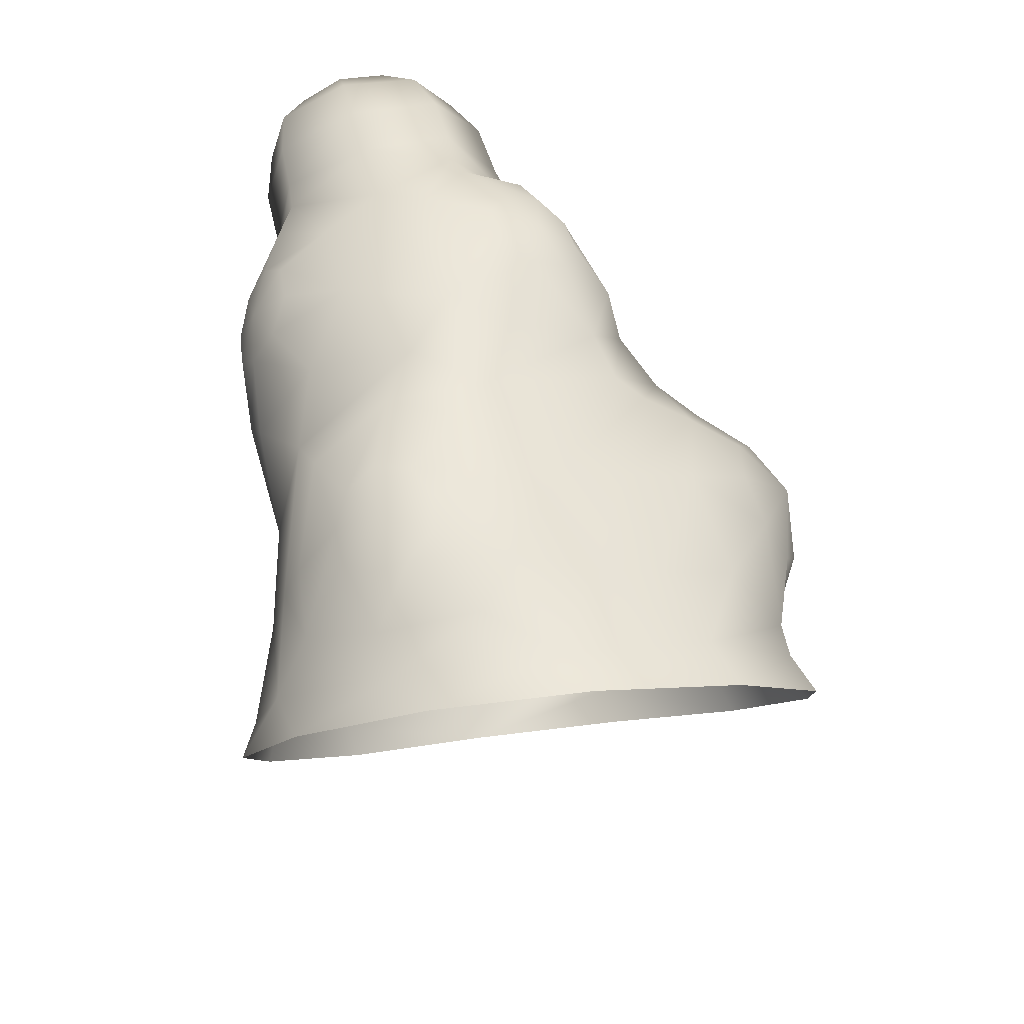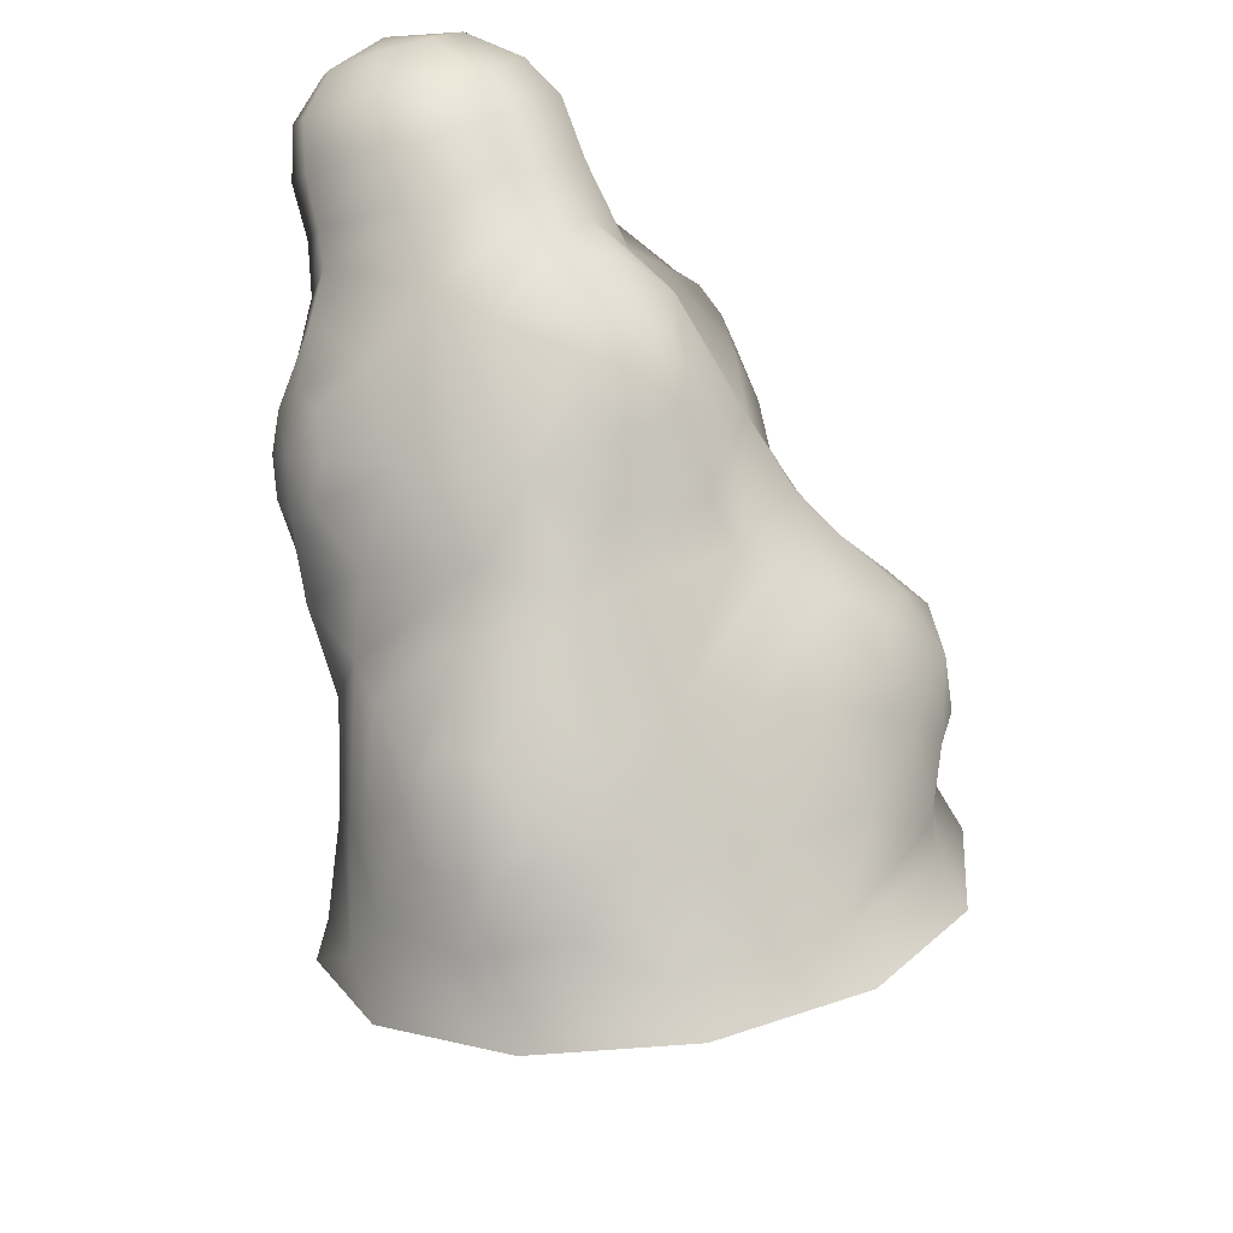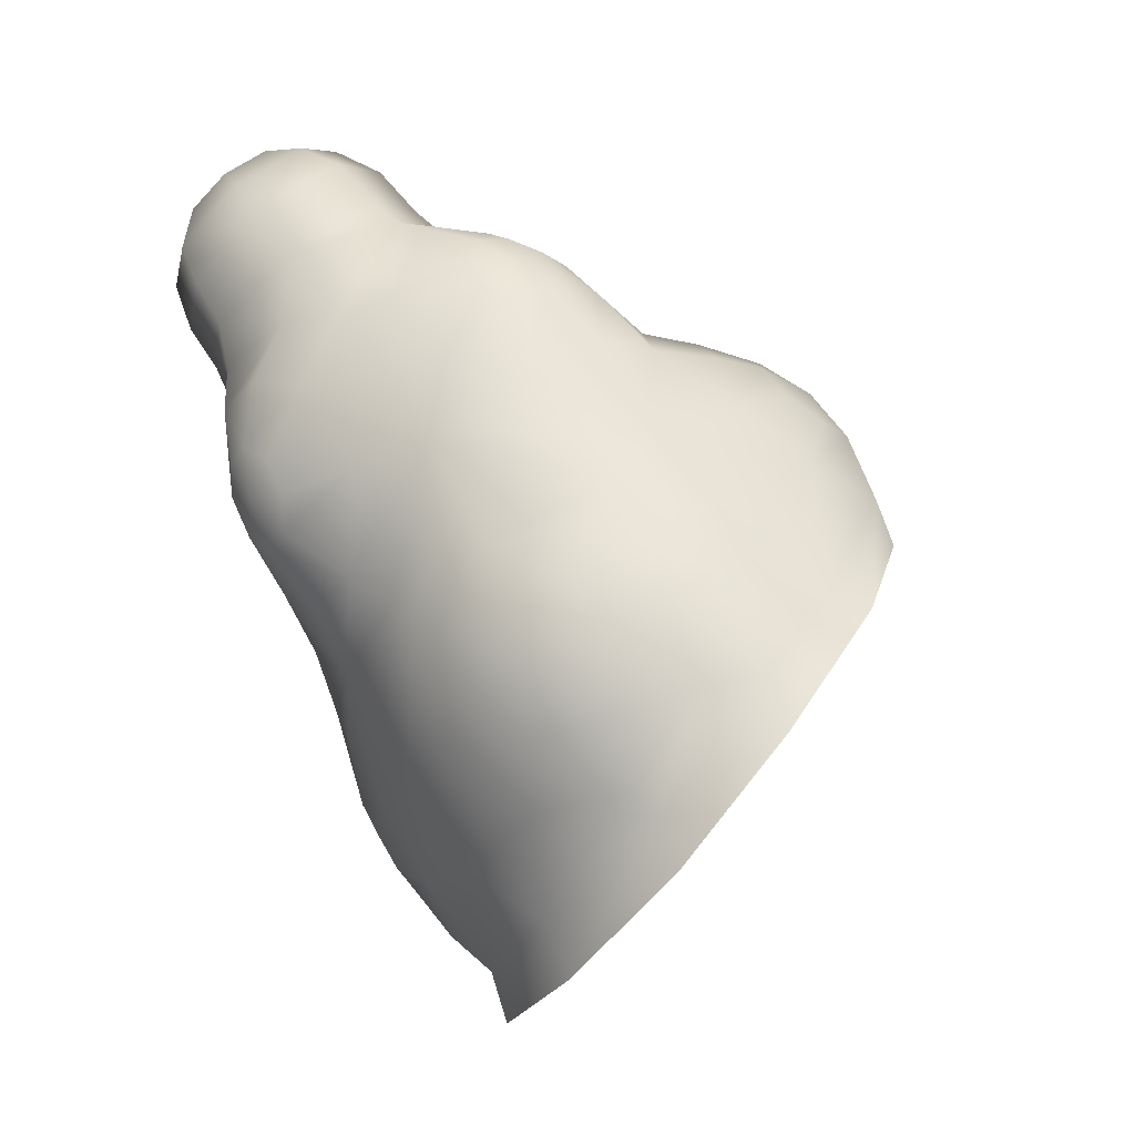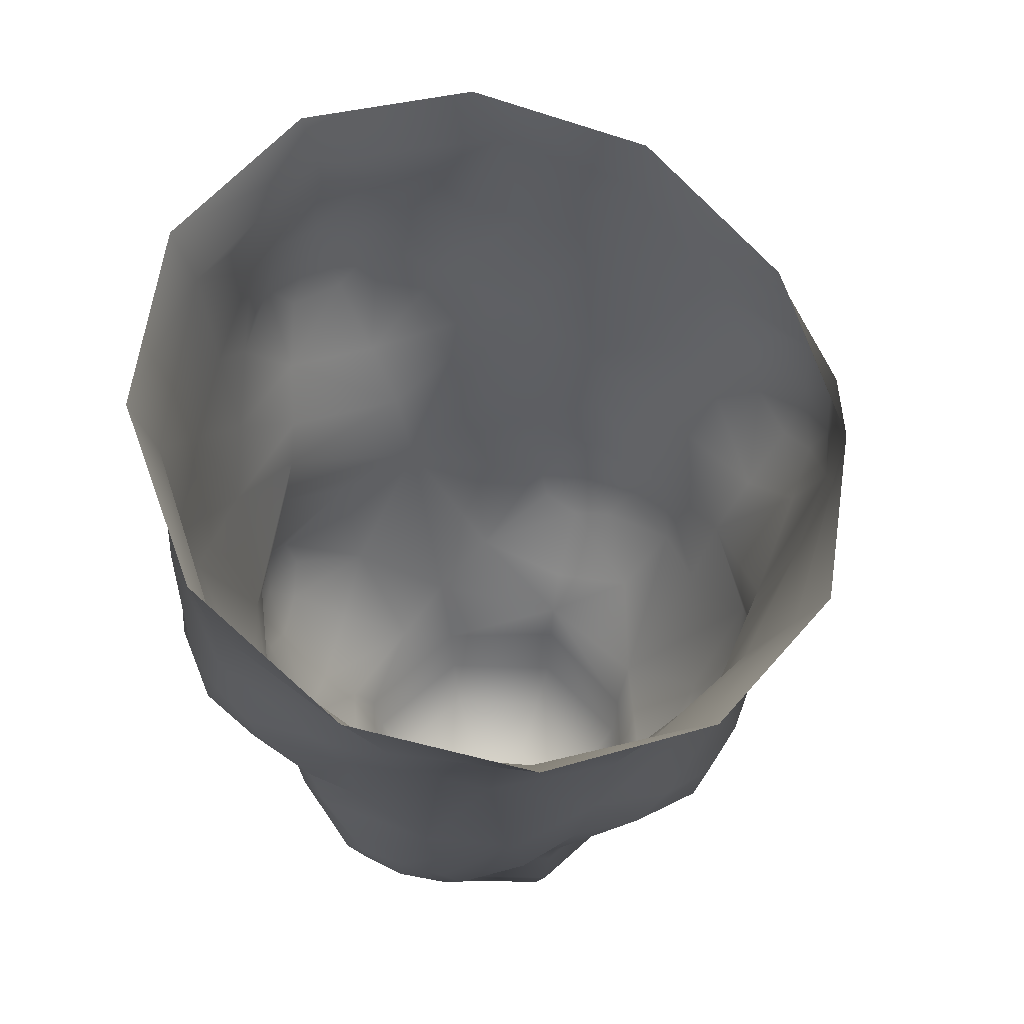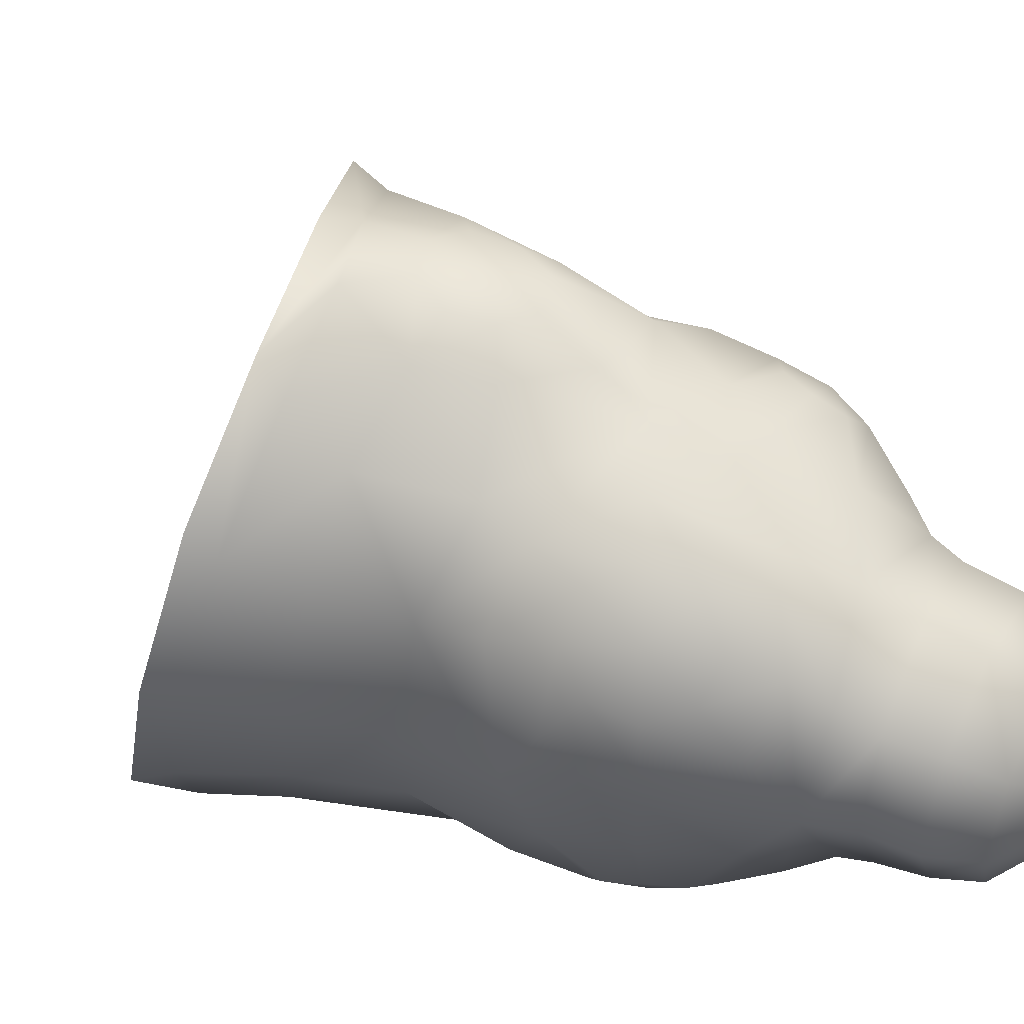
<metadata>
{"format":"obj","ext":"obj","renderer":"f3d","projection":"perspective","resolution":1024,"background":"white","views":[{"elev":-58.9,"azim":74.2,"up":"+Z"},{"elev":-29.0,"azim":75.9,"up":"+Z"},{"elev":-1.8,"azim":154.3,"up":"+Z"},{"elev":-5.2,"azim":-149.3,"up":"+Y"},{"elev":-19.5,"azim":-45.9,"up":"+Y"}]}
</metadata>
<code>
g pm0222_31_LFeelerBSkin
v 0.09227 0.1028 0.1638
v 0.1006 0.09136 0.1536
v 0.09749 0.09154 0.1518
v 0.09594 0.1008 0.1641
v 0.09382 0.1183 0.1711
v 0.1083 0.09017 0.1593
v 0.103 0.09823 0.1685
v 0.1095 0.09567 0.1757
v 0.116 0.08811 0.1668
v 0.1219 0.08419 0.1739
v 0.1011 0.108 0.1757
v 0.09577 0.1141 0.1729
v 0.1013 0.1161 0.1832
v 0.09765 0.1245 0.1776
v 0.1092 0.1051 0.184
v 0.1018 0.1326 0.1762
v 0.1007 0.1341 0.1714
v 0.111 0.1461 0.1646
v 0.1138 0.1432 0.1667
v 0.1115 0.1351 0.1797
v 0.123 0.1503 0.1527
v 0.1031 0.1288 0.1833
v 0.1012 0.1245 0.1841
v 0.1056 0.1254 0.1881
v 0.1073 0.1308 0.1846
v 0.1026 0.1207 0.1864
v 0.106 0.1196 0.1895
v 0.1072 0.1146 0.1882
v 0.1193 0.1126 0.1953
v 0.1097 0.1216 0.1915
v 0.111 0.1294 0.1874
v 0.1148 0.117 0.1939
v 0.1119 0.1258 0.1905
v 0.1181 0.1307 0.1858
v 0.1276 0.1299 0.183
v 0.1171 0.1253 0.1914
v 0.1244 0.1249 0.1919
v 0.1269 0.1174 0.1984
v 0.1114 0.1007 0.1882
v 0.1191 0.1387 0.1721
v 0.1334 0.1345 0.1774
v 0.1263 0.1415 0.1683
v 0.1317 0.1261 0.1925
v 0.1398 0.1246 0.1897
v 0.1119 0.0935 0.1821
v 0.1234 0.147 0.1582
v 0.1387 0.1264 0.183
v 0.1483 0.1207 0.1822
v 0.1464 0.1256 0.176
v 0.146 0.1203 0.1909
v 0.1489 0.1126 0.1978
v 0.1341 0.1433 0.1435
v 0.1329 0.1463 0.1394
v 0.1389 0.1345 0.128
v 0.1399 0.1312 0.1332
v 0.1384 0.1186 0.1215
v 0.142 0.1203 0.1981
v 0.1387 0.1152 0.1266
v 0.1315 0.1028 0.1213
v 0.1319 0.0993 0.1256
v 0.1202 0.09136 0.1274
v 0.1198 0.089 0.1341
v 0.1075 0.0874 0.1384
v 0.1101 0.088 0.1418
v 0.09749 0.09154 0.1518
v 0.1006 0.09136 0.1536
v 0.1174 0.08759 0.1503
v 0.1083 0.09017 0.1593
v 0.1395 0.1063 0.1294
v 0.1434 0.1088 0.1356
v 0.1341 0.09674 0.1292
v 0.1427 0.1176 0.1374
v 0.1405 0.0981 0.1339
v 0.1252 0.08751 0.1457
v 0.1248 0.08584 0.1587
v 0.1379 0.08538 0.156
v 0.1083 0.09017 0.1593
v 0.116 0.08811 0.1668
v 0.1219 0.08419 0.1739
v 0.1277 0.09025 0.1349
v 0.1303 0.08817 0.1434
v 0.1294 0.08025 0.1719
v 0.1344 0.08101 0.1634
v 0.1337 0.07798 0.1803
v 0.1296 0.08113 0.184
v 0.141 0.07793 0.1867
v 0.1388 0.07912 0.1953
v 0.1366 0.09196 0.1371
v 0.1379 0.09056 0.1408
v 0.1424 0.09431 0.1389
v 0.138 0.09475 0.1342
v 0.1394 0.08716 0.1509
v 0.1478 0.0931 0.1533
v 0.1409 0.09077 0.1438
v 0.1433 0.1001 0.1364
v 0.1444 0.09296 0.1446
v 0.1453 0.09942 0.1401
v 0.146 0.09668 0.1432
v 0.1476 0.1066 0.144
v 0.1493 0.1007 0.151
v 0.1507 0.1036 0.1578
v 0.1473 0.1134 0.1498
v 0.1509 0.09476 0.1601
v 0.1556 0.09762 0.1664
v 0.1552 0.1055 0.1648
v 0.145 0.08455 0.1612
v 0.1523 0.08645 0.1684
v 0.1406 0.07838 0.1683
v 0.1537 0.09219 0.1674
v 0.1573 0.08813 0.1853
v 0.1449 0.07972 0.1678
v 0.1438 0.07718 0.1732
v 0.1382 0.0772 0.172
v 0.1388 0.07637 0.1766
v 0.1427 0.07625 0.1791
v 0.1494 0.07794 0.1849
v 0.1485 0.08004 0.1705
v 0.1472 0.07733 0.1785
v 0.1496 0.07897 0.1749
v 0.1538 0.0828 0.1784
v 0.1507 0.07873 0.1904
v 0.1519 0.07783 0.1938
v 0.1419 0.07804 0.1997
v 0.1596 0.08577 0.1921
v 0.1542 0.07605 0.1984
v 0.145 0.07576 0.204
v 0.1619 0.08335 0.1967
v 0.1564 0.07529 0.2031
v 0.1486 0.07506 0.2083
v 0.1631 0.08141 0.2018
v 0.1571 0.0773 0.2087
v 0.1524 0.07725 0.2117
v 0.1569 0.08244 0.214
v 0.1613 0.08094 0.208
v 0.1643 0.09276 0.2007
v 0.1649 0.08976 0.205
v 0.1625 0.08604 0.21
v 0.1623 0.09499 0.1961
v 0.1594 0.0995 0.2082
v 0.1605 0.09556 0.2113
v 0.16 0.08961 0.2136
v 0.1616 0.09586 0.1912
v 0.1605 0.09319 0.1802
v 0.1566 0.1026 0.2031
v 0.1502 0.09921 0.2139
v 0.153 0.09506 0.2161
v 0.1578 0.1027 0.1955
v 0.1553 0.08956 0.2166
v 0.1466 0.08901 0.2173
v 0.1511 0.08592 0.2172
v 0.1499 0.08082 0.2152
v 0.1524 0.07725 0.2117
v 0.1486 0.07506 0.2083
v 0.1447 0.08066 0.2141
v 0.145 0.07576 0.204
v 0.14 0.08243 0.2109
v 0.1424 0.09209 0.2148
v 0.1366 0.08461 0.2067
v 0.1419 0.07804 0.1997
v 0.1388 0.07912 0.1953
v 0.1471 0.1028 0.209
v 0.1455 0.1054 0.2068
v 0.1391 0.09504 0.21
v 0.1354 0.09858 0.2058
v 0.133 0.08688 0.2043
v 0.1534 0.1077 0.1959
v 0.1586 0.1107 0.1877
v 0.1282 0.08867 0.203
v 0.1264 0.09659 0.2038
v 0.1615 0.1044 0.1889
v 0.1624 0.09731 0.1863
v 0.1632 0.1061 0.1817
v 0.1632 0.1022 0.18
v 0.1625 0.1063 0.1762
v 0.1625 0.1005 0.1767
v 0.1612 0.1021 0.1724
v 0.1603 0.1061 0.1709
v 0.1546 0.115 0.1678
v 0.1618 0.1097 0.1802
v 0.1601 0.11 0.1727
v 0.1607 0.1113 0.1766
v 0.1551 0.117 0.179
v 0.1517 0.1184 0.1648
v 0.1506 0.1221 0.1635
v 0.15 0.1278 0.1622
v 0.1476 0.1203 0.1505
v 0.1425 0.1251 0.1402
v 0.1484 0.1278 0.1521
v 0.1421 0.1339 0.1445
v 0.1357 0.142 0.1467
v 0.1449 0.1376 0.1519
v 0.1303 0.1443 0.1566
v 0.1463 0.1304 0.1711
v 0.1481 0.1343 0.1555
v 0.1455 0.1407 0.1598
v 0.1407 0.1417 0.1529
v 0.1489 0.1338 0.161
v 0.1467 0.1362 0.1658
v 0.1386 0.138 0.1725
v 0.1428 0.1403 0.1669
v 0.1382 0.1439 0.1578
v 0.139 0.1429 0.1634
v 0.132 0.1429 0.1661
v 0.1351 0.1226 0.1978
v 0.139 0.1226 0.1968
v 0.1383 0.1196 0.2014
v 0.133 0.12 0.2
v 0.1428 0.1177 0.2009
v 0.1408 0.1158 0.2037
v 0.1338 0.1172 0.2027
v 0.1369 0.1155 0.2041
v 0.1441 0.1092 0.2057
v 0.1359 0.108 0.2059
v 0.1287 0.1126 0.2021
v 0.1244 0.108 0.1996
v 0.1171 0.1043 0.197
v 0.1207 0.09521 0.2002
v 0.1169 0.09784 0.1968
v 0.1179 0.0911 0.1953
v 0.1231 0.09041 0.2004
v 0.114 0.0964 0.1923
v 0.1232 0.08637 0.1969
v 0.1142 0.09186 0.189
v 0.1294 0.0828 0.1971
v 0.1183 0.08536 0.1823
v 0.1207 0.0852 0.1924
v 0.125 0.08249 0.1883
v 0.1296 0.08113 0.184
v 0.1173 0.08751 0.189
g pm0222_31_LFeelerBSkin_0
f 3 2 1
f 2 4 1
f 5 1 4
f 2 6 4
f 6 7 4
f 8 7 6
f 9 8 6
f 9 10 8
f 4 7 11
f 11 7 8
f 12 5 4
f 12 4 11
f 12 11 13
f 12 14 5
f 14 12 13
f 15 11 8
f 11 15 13
f 14 16 5
f 16 17 5
f 18 17 16
f 19 18 16
f 19 16 20
f 18 19 21
f 16 14 22
f 20 16 22
f 14 13 23
f 14 23 22
f 24 22 23
f 25 20 22
f 24 25 22
f 13 26 23
f 24 23 26
f 26 13 27
f 24 26 27
f 13 28 27
f 15 28 13
f 15 29 28
f 27 28 30
f 24 27 30
f 24 31 25
f 25 31 20
f 28 32 30
f 29 32 28
f 24 30 33
f 24 33 31
f 30 32 33
f 31 33 34
f 31 34 20
f 20 34 35
f 32 36 33
f 33 36 34
f 37 36 32
f 34 36 37
f 29 37 32
f 35 34 37
f 29 38 37
f 29 15 39
f 15 8 39
f 40 20 35
f 35 41 40
f 40 19 20
f 40 42 19
f 41 42 40
f 38 43 37
f 35 37 43
f 35 43 44
f 8 45 39
f 8 10 45
f 42 46 19
f 19 46 21
f 35 47 41
f 47 35 44
f 47 48 41
f 48 47 44
f 48 49 41
f 50 48 44
f 48 50 51
f 46 52 21
f 52 53 21
f 53 52 54
f 52 55 54
f 54 55 56
f 57 50 44
f 51 50 57
f 55 58 56
f 56 58 59
f 58 60 59
f 61 59 60
f 62 61 60
f 61 62 63
f 62 64 63
f 63 64 65
f 64 66 65
f 64 67 66
f 67 64 62
f 67 68 66
f 58 69 60
f 70 69 58
f 69 71 60
f 62 60 71
f 72 58 55
f 72 70 58
f 73 69 70
f 71 69 73
f 74 67 62
f 75 67 74
f 76 75 74
f 77 67 75
f 78 77 75
f 79 78 75
f 74 62 80
f 80 62 71
f 74 81 76
f 81 74 80
f 79 75 82
f 75 76 83
f 75 83 82
f 79 82 84
f 85 79 84
f 85 84 86
f 87 85 86
f 88 80 71
f 89 81 80
f 88 89 80
f 90 89 88
f 90 88 91
f 91 88 71
f 91 71 73
f 90 91 73
f 92 81 89
f 81 92 76
f 76 92 93
f 94 92 89
f 90 94 89
f 93 92 94
f 90 73 95
f 95 73 70
f 96 93 94
f 90 96 94
f 90 95 97
f 95 70 97
f 90 98 96
f 90 97 98
f 96 98 93
f 70 99 97
f 97 99 98
f 98 100 93
f 99 100 98
f 93 100 101
f 101 100 99
f 102 99 70
f 102 101 99
f 72 102 70
f 103 93 101
f 103 76 93
f 103 101 104
f 101 105 104
f 103 106 76
f 106 103 107
f 76 106 83
f 108 83 106
f 82 83 108
f 109 103 104
f 103 109 107
f 109 104 110
f 109 110 107
f 111 106 107
f 111 108 106
f 112 108 111
f 113 82 108
f 112 113 108
f 84 82 113
f 114 84 113
f 112 114 113
f 114 115 84
f 112 115 114
f 115 86 84
f 116 86 115
f 87 86 116
f 117 111 107
f 112 111 117
f 112 118 115
f 118 116 115
f 112 117 119
f 117 107 119
f 112 119 118
f 107 120 119
f 119 120 118
f 120 116 118
f 110 120 107
f 121 116 120
f 121 87 116
f 110 121 120
f 121 122 87
f 122 123 87
f 110 124 121
f 124 122 121
f 122 125 123
f 125 126 123
f 124 127 122
f 127 125 122
f 125 128 126
f 128 129 126
f 127 130 125
f 130 128 125
f 128 131 129
f 131 132 129
f 133 132 131
f 134 131 128
f 130 134 128
f 133 131 134
f 127 135 130
f 127 124 135
f 130 136 134
f 135 136 130
f 133 134 137
f 136 137 134
f 124 138 135
f 135 139 136
f 135 138 139
f 136 140 137
f 139 140 136
f 133 137 141
f 140 141 137
f 142 138 124
f 110 142 124
f 110 143 142
f 104 143 110
f 138 144 139
f 139 145 140
f 139 144 145
f 141 140 146
f 145 146 140
f 142 147 138
f 147 144 138
f 148 141 146
f 133 141 148
f 148 146 149
f 149 146 145
f 133 148 150
f 150 148 149
f 133 150 151
f 133 151 152
f 153 152 151
f 154 151 150
f 154 153 151
f 149 154 150
f 155 153 154
f 156 154 149
f 156 155 154
f 157 149 145
f 157 156 149
f 156 158 155
f 158 159 155
f 160 159 158
f 157 145 161
f 144 161 145
f 162 161 144
f 157 163 156
f 163 157 161
f 163 158 156
f 163 161 162
f 164 163 162
f 165 158 163
f 165 160 158
f 164 165 163
f 166 162 144
f 166 144 147
f 166 147 167
f 165 168 160
f 164 169 165
f 169 168 165
f 166 51 162
f 166 167 48
f 166 48 51
f 147 170 167
f 171 170 147
f 142 171 147
f 143 171 142
f 172 170 171
f 167 170 172
f 173 171 143
f 173 172 171
f 174 172 173
f 175 173 143
f 174 173 175
f 175 143 104
f 176 175 104
f 174 175 176
f 176 104 177
f 174 176 177
f 104 105 177
f 177 105 178
f 105 101 178
f 179 167 172
f 174 179 172
f 174 177 180
f 180 177 178
f 174 181 179
f 179 181 167
f 174 180 181
f 181 182 167
f 181 180 182
f 180 178 182
f 167 182 48
f 48 182 178
f 101 183 178
f 183 48 178
f 101 102 183
f 48 183 49
f 184 183 102
f 183 184 49
f 49 184 185
f 186 184 102
f 185 184 186
f 102 72 186
f 72 187 186
f 187 72 55
f 188 186 187
f 188 185 186
f 189 187 55
f 189 188 187
f 189 55 190
f 55 52 190
f 189 191 188
f 189 190 191
f 190 52 192
f 52 46 192
f 193 49 185
f 41 49 193
f 191 194 188
f 188 194 185
f 195 194 191
f 190 196 191
f 190 192 196
f 195 191 196
f 194 197 185
f 195 197 194
f 185 197 198
f 193 185 198
f 195 198 197
f 199 41 193
f 42 41 199
f 193 198 200
f 195 200 198
f 199 193 200
f 195 196 201
f 192 201 196
f 195 202 200
f 195 201 202
f 199 200 202
f 202 201 192
f 203 42 199
f 203 199 202
f 203 202 192
f 46 42 203
f 192 46 203
f 204 43 38
f 44 43 204
f 205 44 204
f 206 205 204
f 205 57 44
f 206 57 205
f 207 204 38
f 206 204 207
f 206 208 57
f 208 51 57
f 208 209 51
f 206 209 208
f 206 207 210
f 207 38 210
f 206 210 211
f 206 211 209
f 209 212 51
f 51 212 162
f 213 212 209
f 162 212 213
f 211 213 209
f 164 162 213
f 210 214 211
f 214 213 211
f 38 214 210
f 164 213 214
f 215 214 38
f 215 164 214
f 29 215 38
f 215 216 164
f 215 29 216
f 216 169 164
f 216 29 39
f 217 169 216
f 218 216 39
f 218 217 216
f 219 217 218
f 217 220 169
f 219 220 217
f 220 168 169
f 221 218 39
f 219 218 221
f 221 39 45
f 220 222 168
f 219 222 220
f 223 221 45
f 219 221 223
f 222 224 168
f 168 224 160
f 223 45 225
f 10 225 45
f 219 226 222
f 222 226 224
f 160 224 227
f 226 227 224
f 227 225 10
f 228 160 227
f 228 227 10
f 229 223 225
f 219 223 229
f 219 229 226
f 229 225 227
f 226 229 227

</code>
